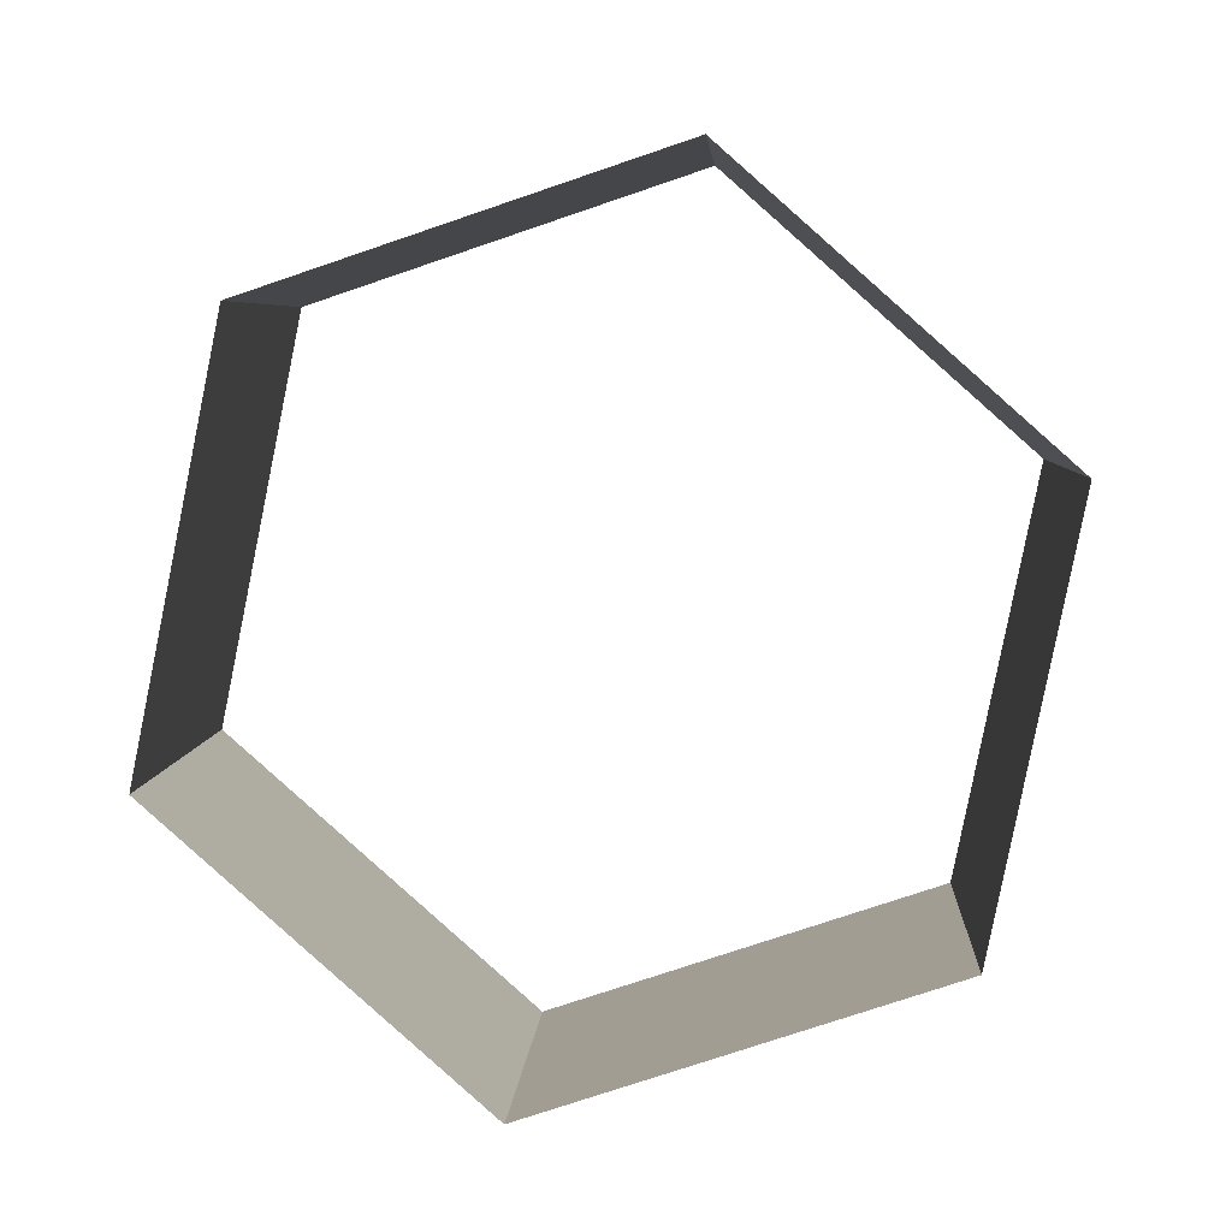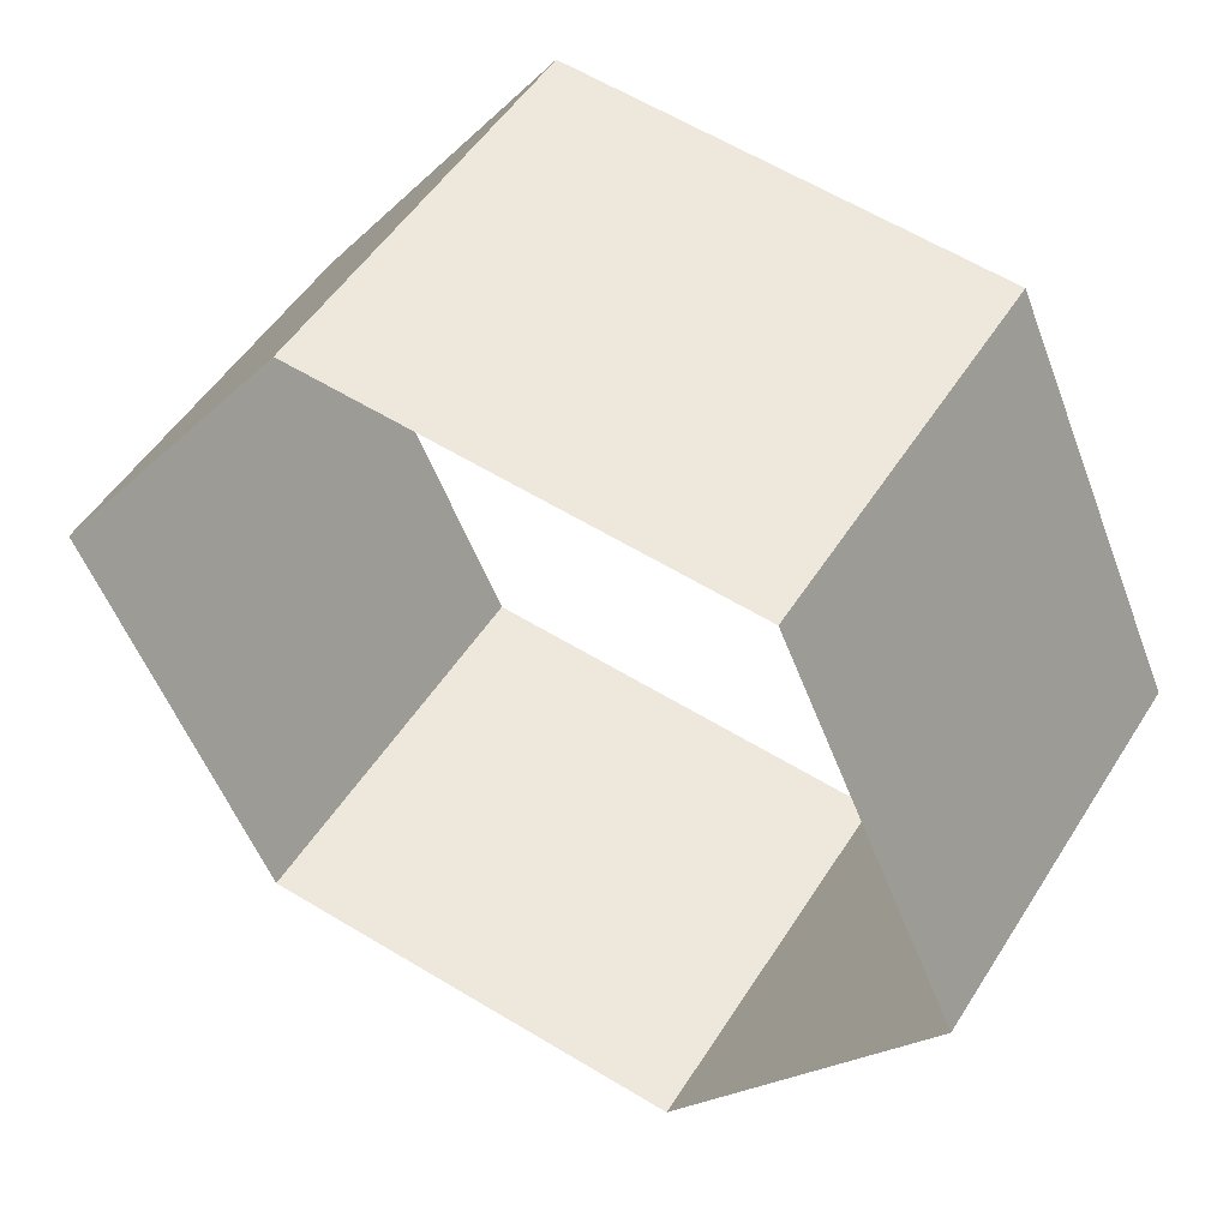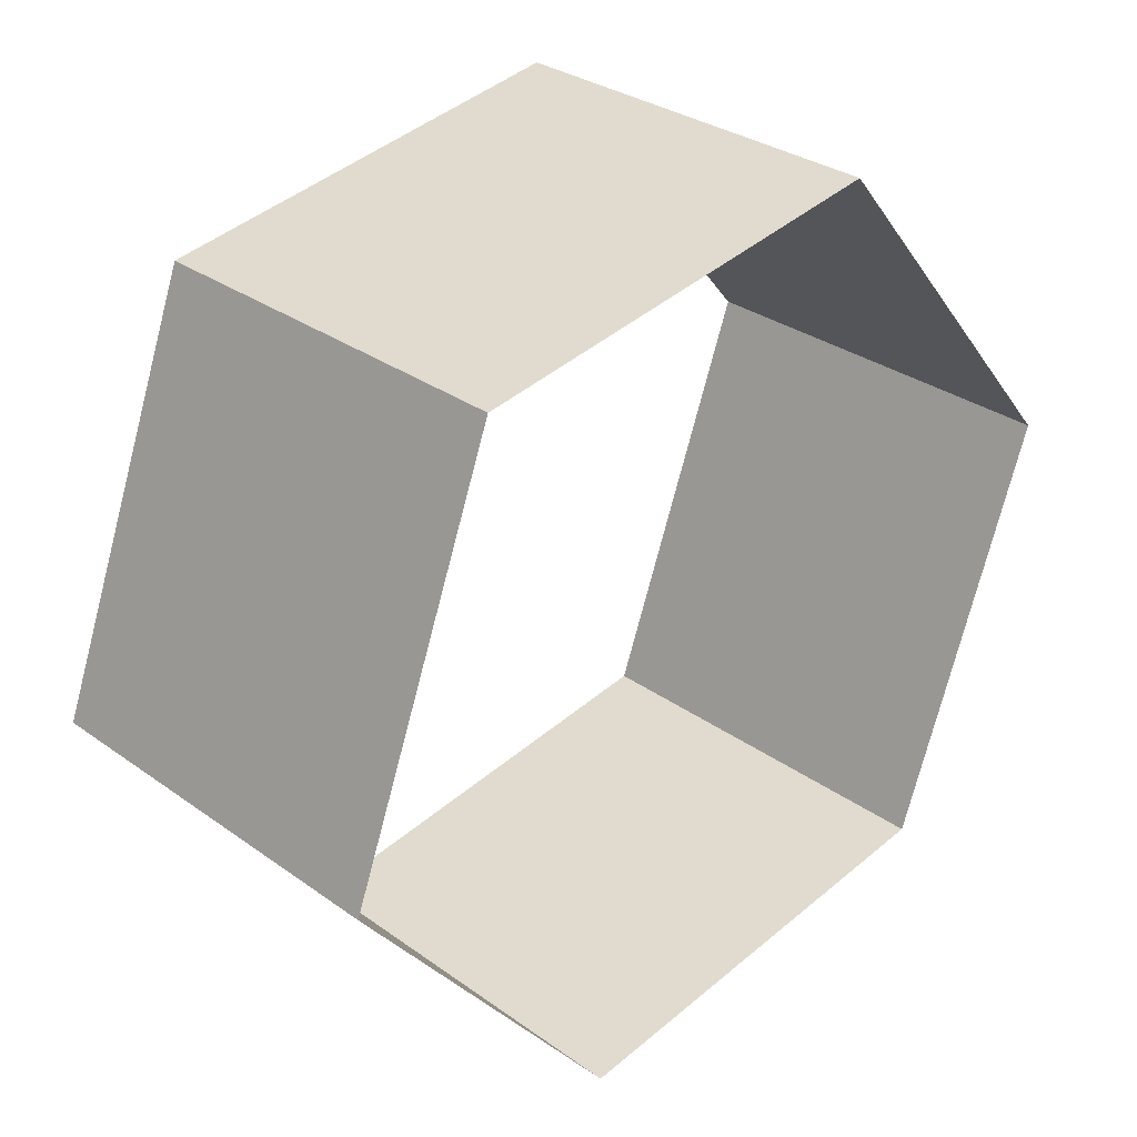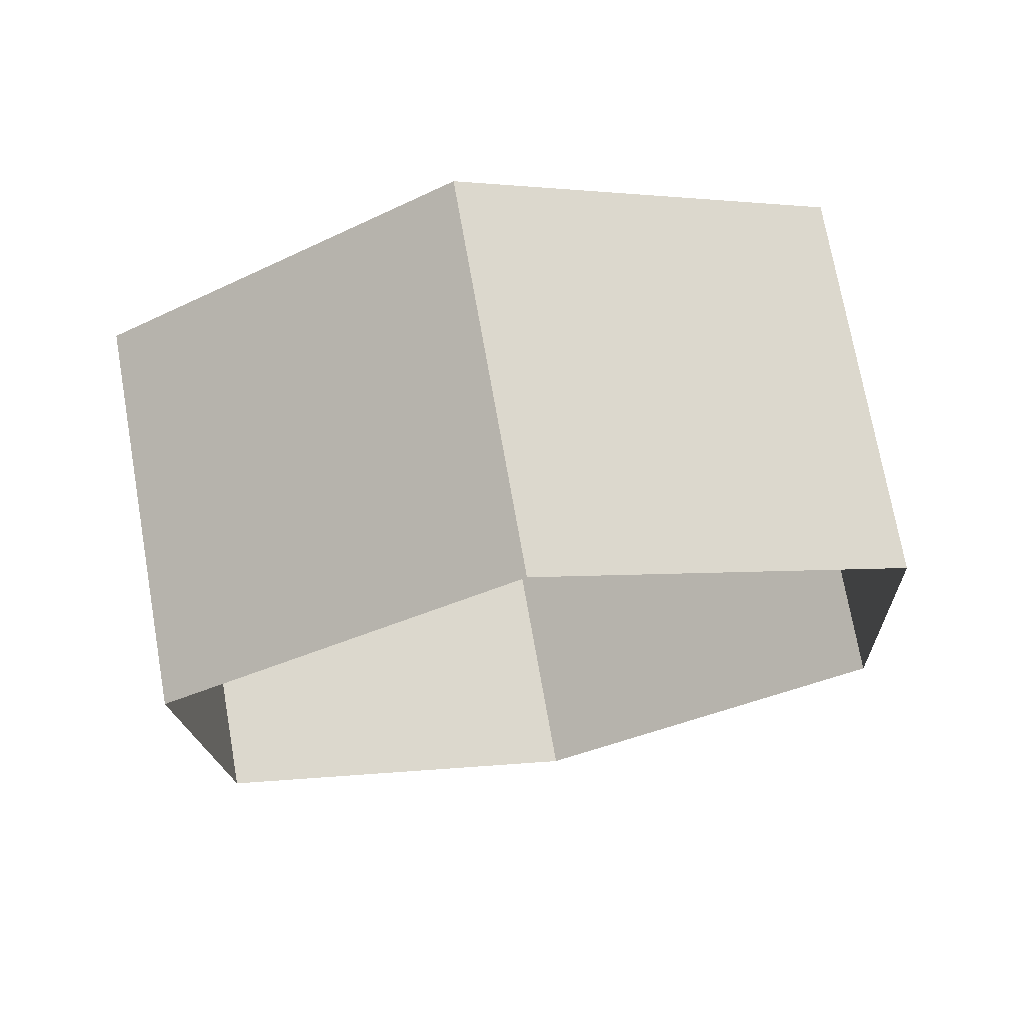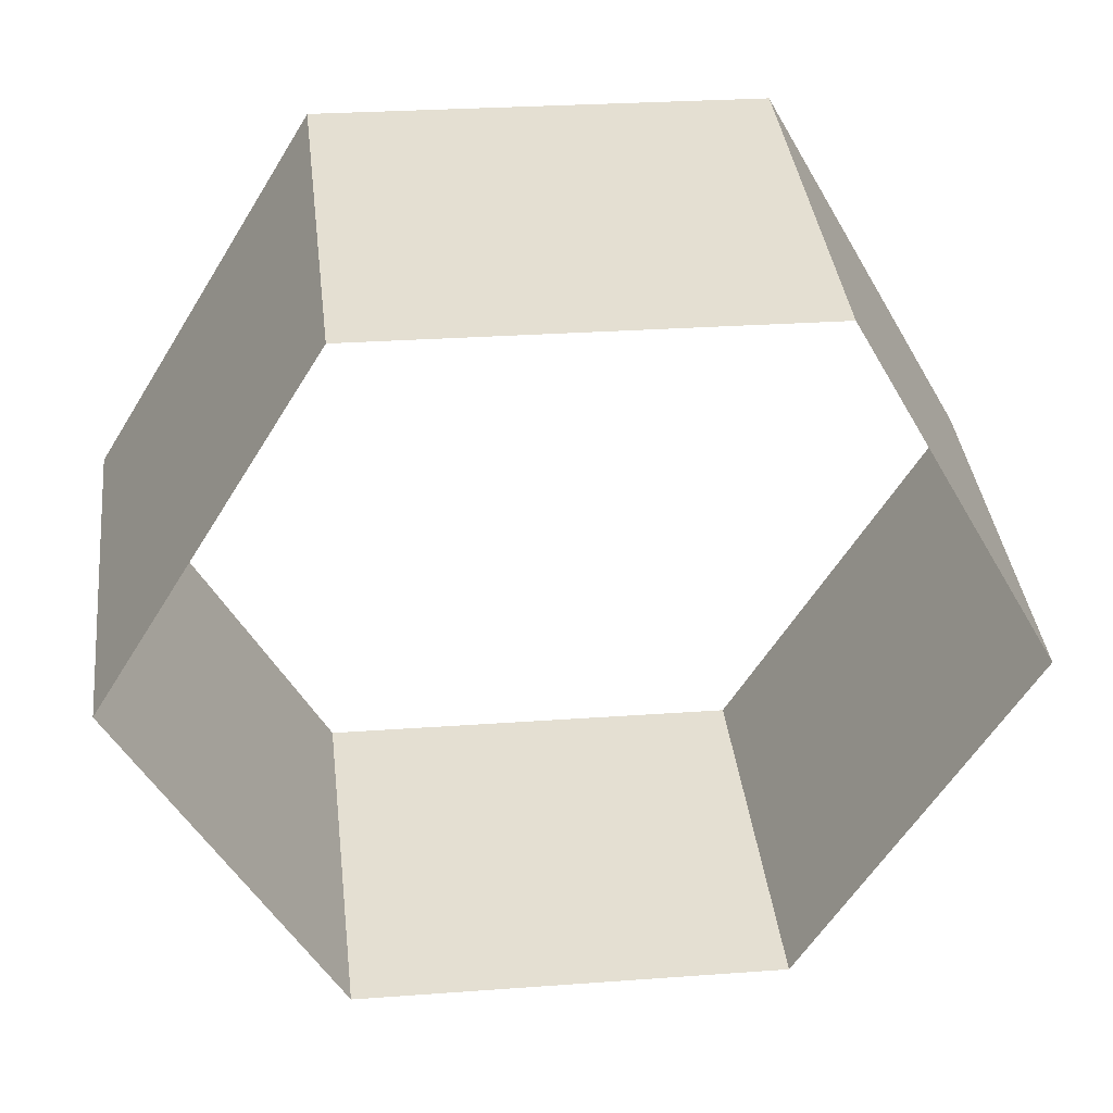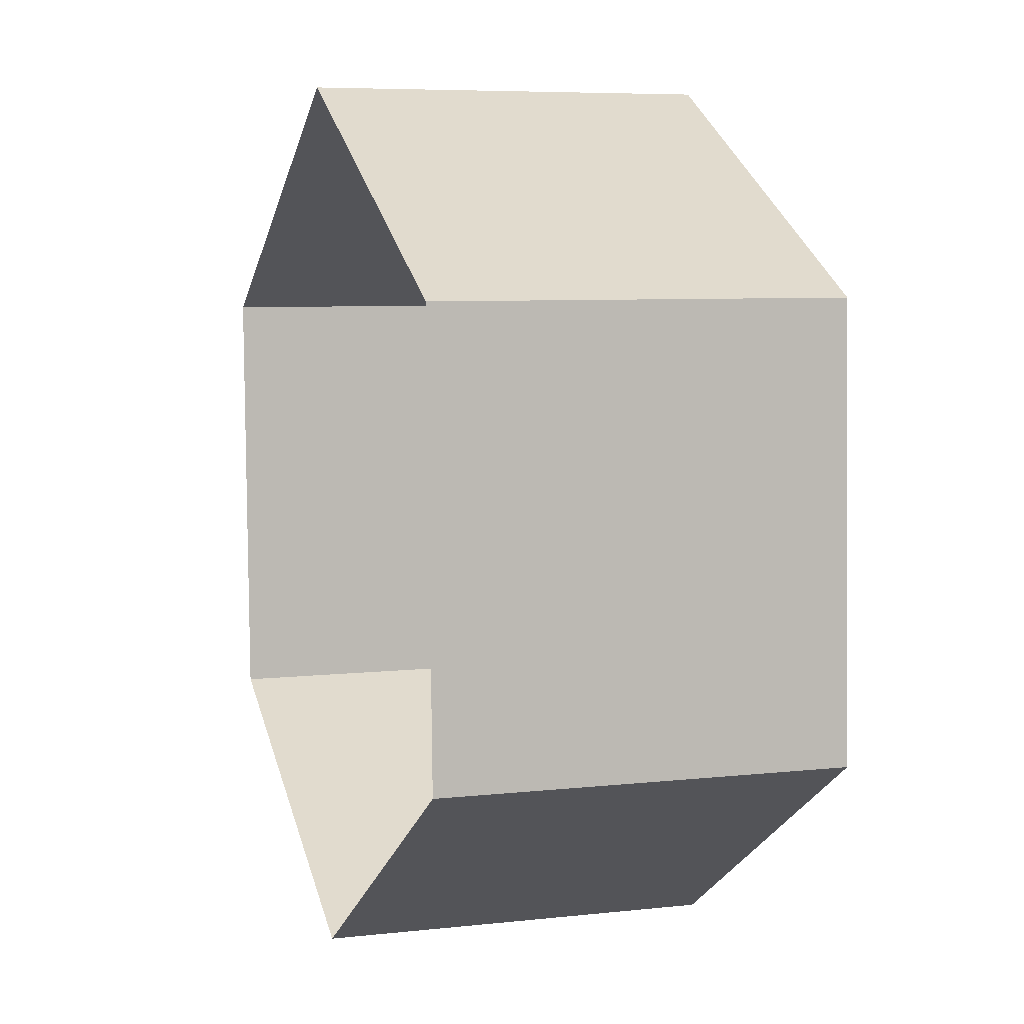
<metadata>
{"format":"obj","ext":"obj","renderer":"f3d","projection":"perspective","resolution":1024,"background":"white","views":[{"elev":-74.8,"azim":18.8,"up":"+Y"},{"elev":61.8,"azim":31.5,"up":"+Z"},{"elev":44.1,"azim":-44.6,"up":"+Z"},{"elev":-17.3,"azim":-87.2,"up":"+Y"},{"elev":26.7,"azim":173.4,"up":"+Z"},{"elev":-26.8,"azim":-105.5,"up":"+Z"}]}
</metadata>
<code>
o mesh481/mesh481-geometry#mesh481-geometry
v 0.03787 -0.0329 0.8582
v 0.03383 -0.02433 0.8638
v 0.03383 -0.03168 0.8651
v 0.03787 -0.02555 0.8569
v 0.02575 -0.02433 0.8638
v 0.03383 -0.03412 0.8513
v 0.02575 -0.03168 0.8651
v 0.03383 -0.02676 0.85
v 0.02171 -0.02555 0.8569
v 0.02575 -0.03412 0.8513
v 0.02171 -0.0329 0.8582
v 0.02575 -0.02676 0.85
f 1 2 3
f 3 2 1
f 4 2 1
f 1 2 4
f 5 3 2
f 2 3 5
f 6 4 1
f 1 4 6
f 5 7 3
f 3 7 5
f 8 4 6
f 6 4 8
f 9 7 5
f 5 7 9
f 8 6 10
f 10 6 8
f 9 11 7
f 7 11 9
f 8 10 12
f 12 10 8
f 12 11 9
f 9 11 12
f 12 10 11
f 11 10 12

</code>
